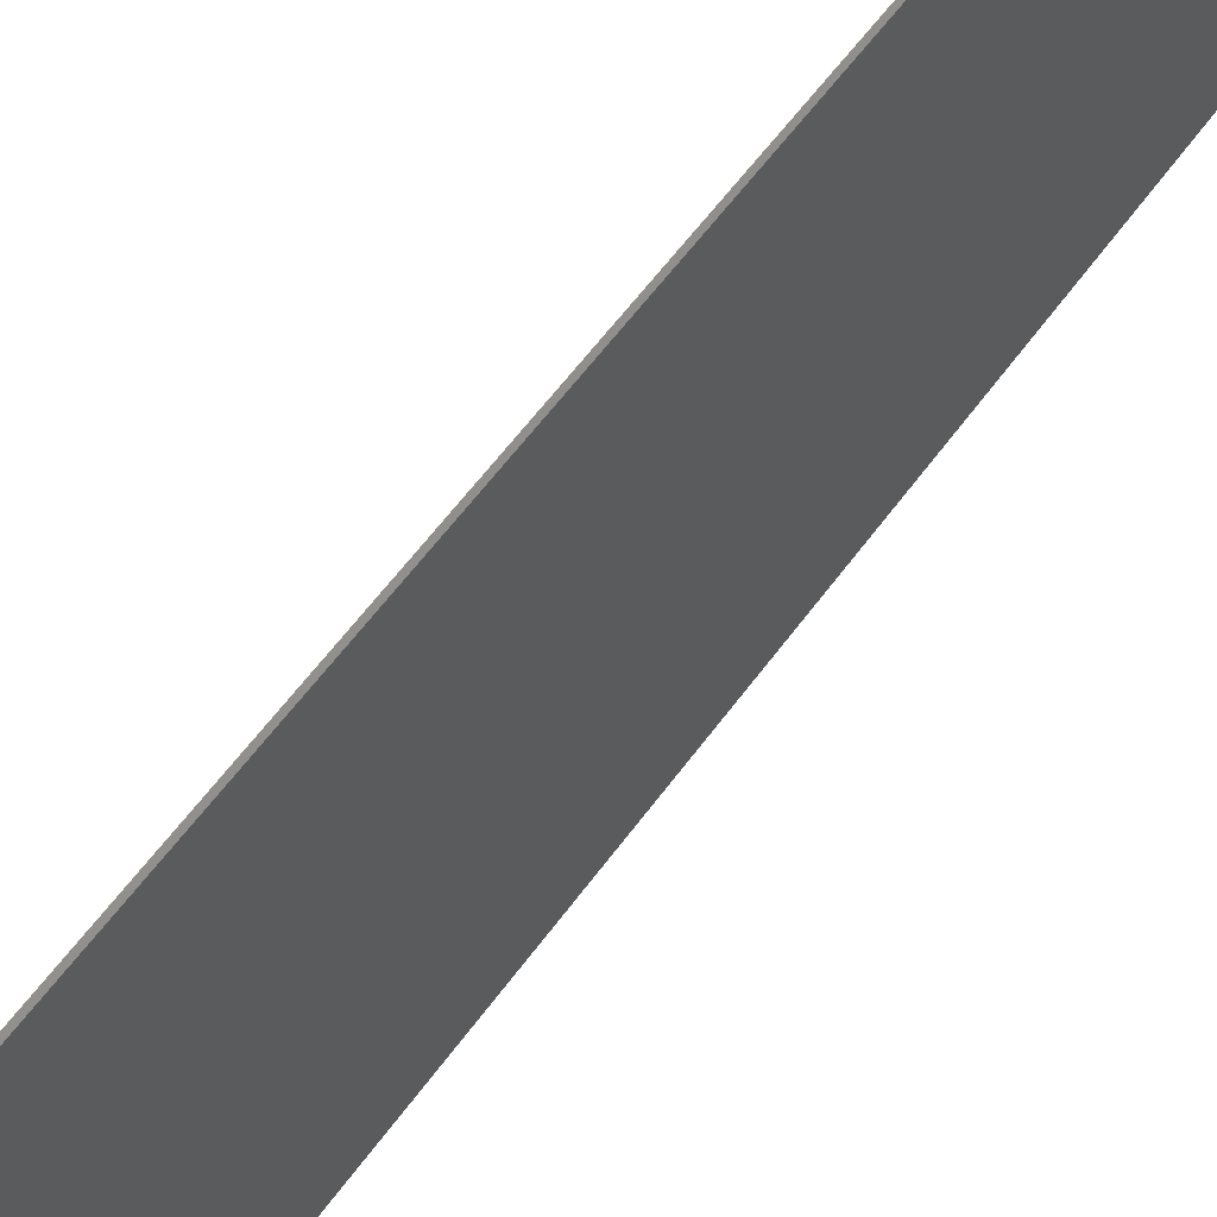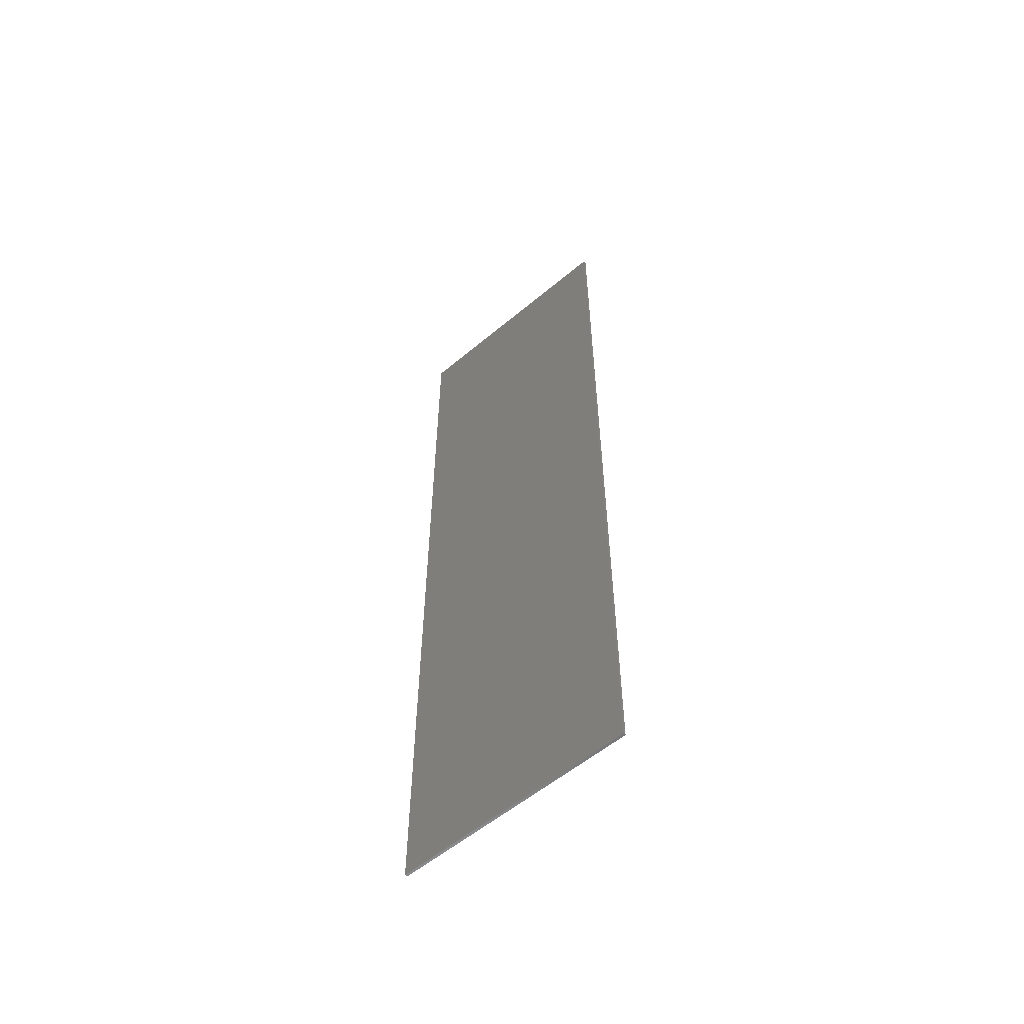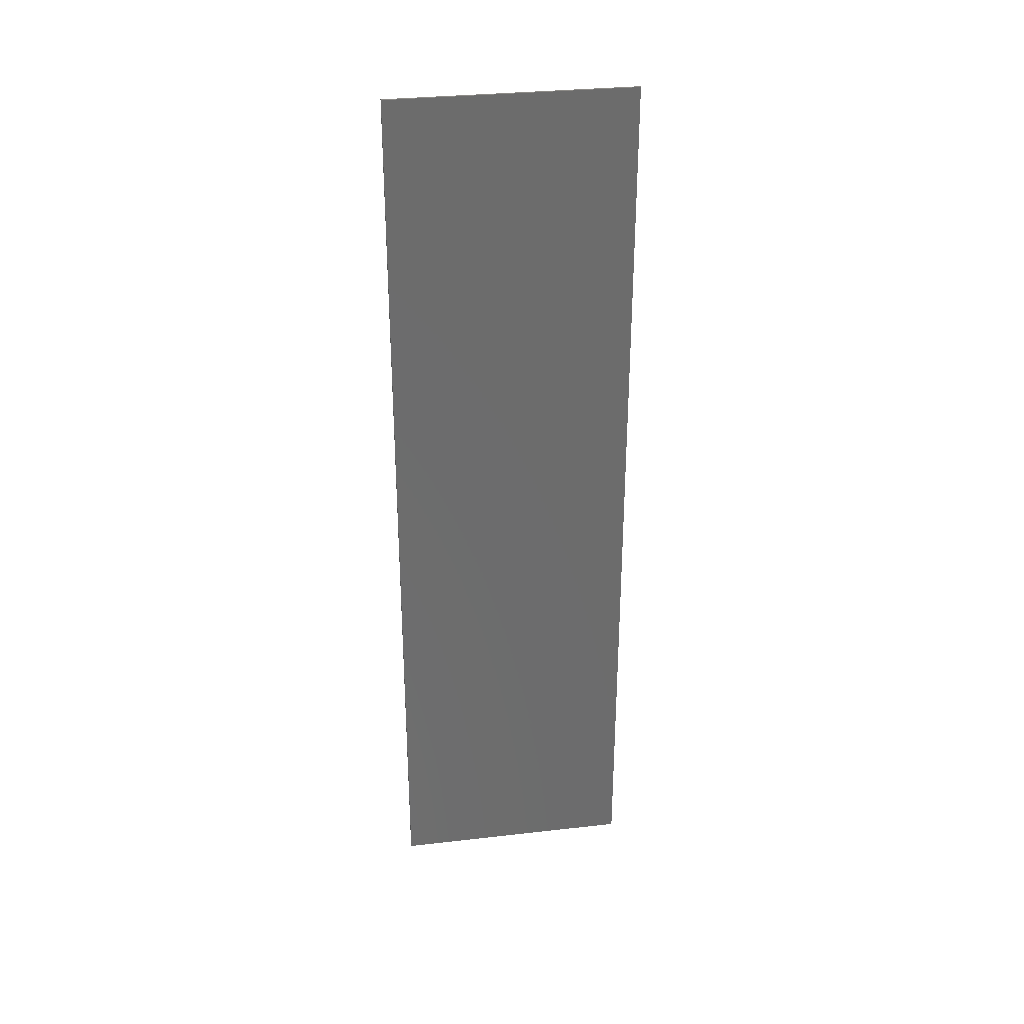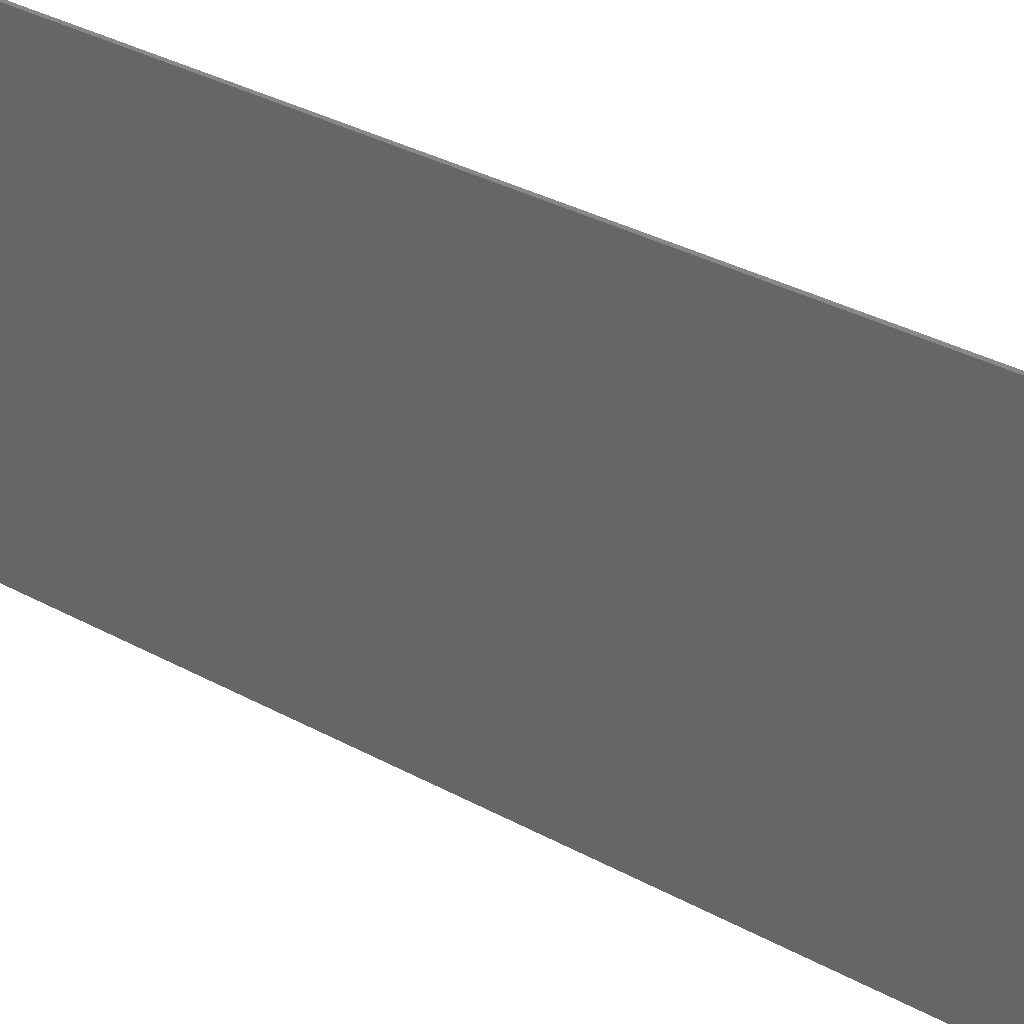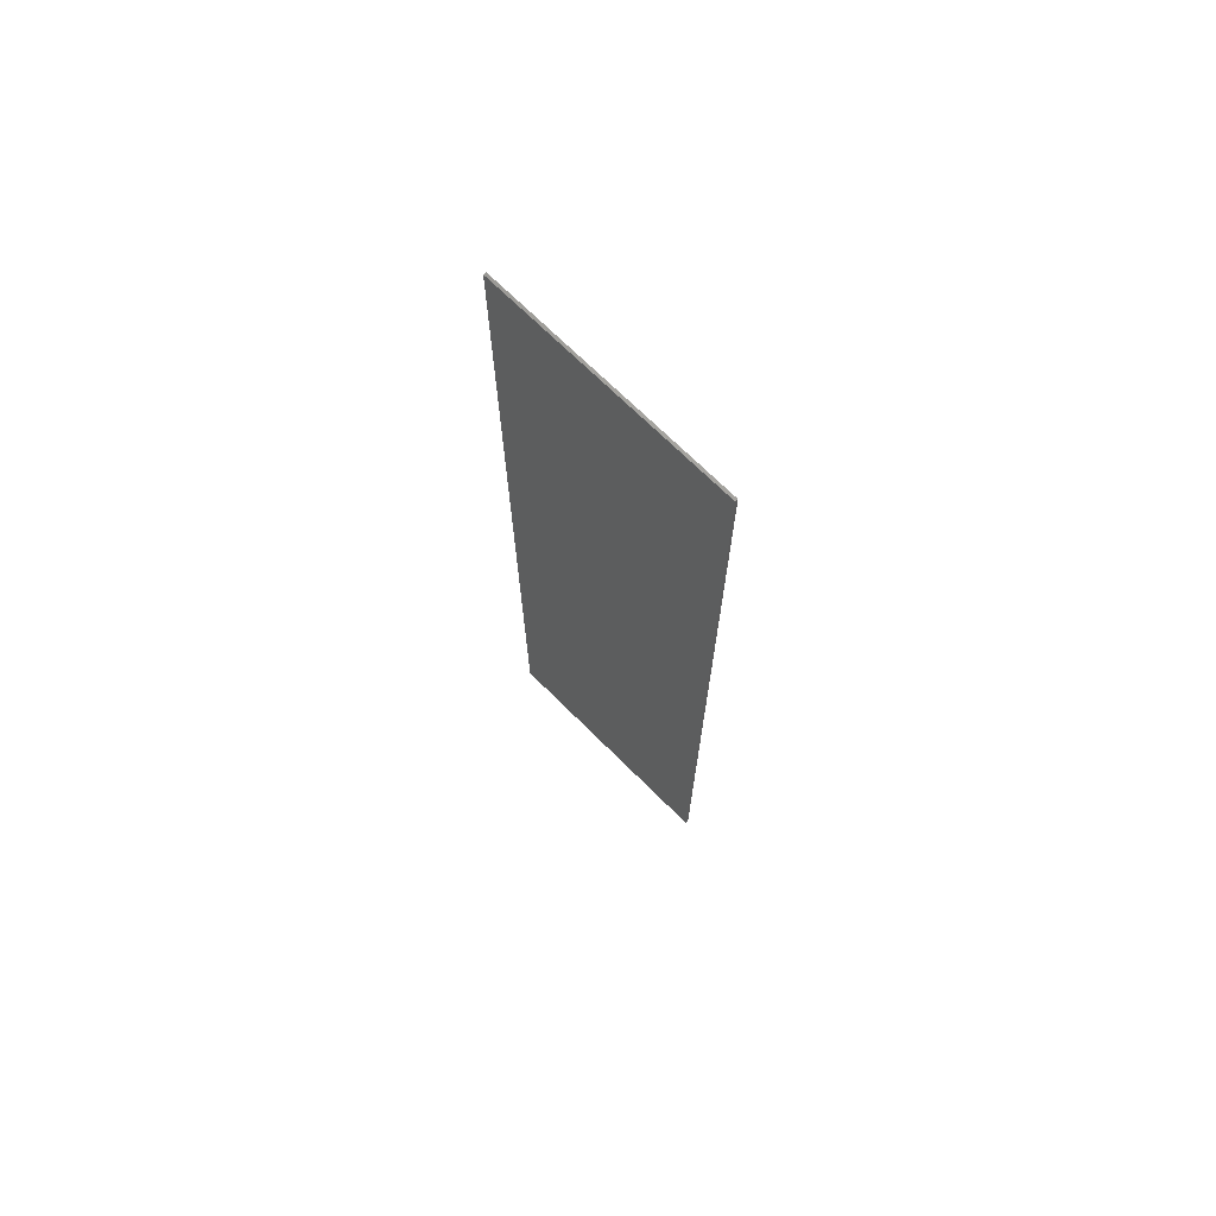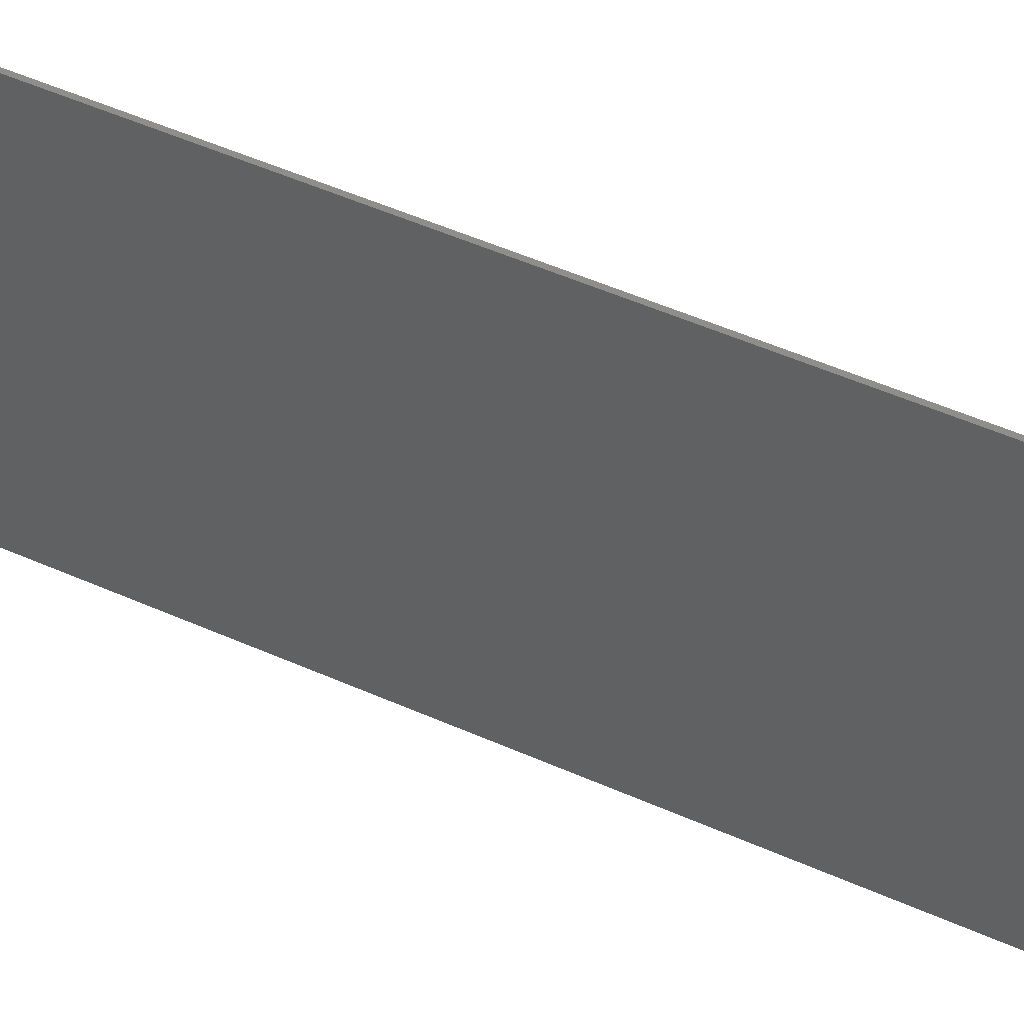
<metadata>
{"format":"stl","ext":"stl","renderer":"f3d","projection":"perspective","resolution":1024,"background":"white","views":[{"elev":52.2,"azim":33.5,"up":"+Z"},{"elev":-56.9,"azim":131.1,"up":"+Y"},{"elev":31.5,"azim":80.8,"up":"+Y"},{"elev":26.6,"azim":-47.1,"up":"+Z"},{"elev":70.3,"azim":-45.1,"up":"+Y"},{"elev":46.0,"azim":117.7,"up":"+Z"}]}
</metadata>
<code>
# stl→obj: 8 verts, 12 faces
v -558.4 -227.6 -9
v -558.4 -227.6 0
v -558.5 -227.6 -9
v -558.5 -227.6 0
v -558.4 -194 -9
v -558.5 -194 -9
v -558.4 -194 0
v -558.5 -194 0
f 1 2 3
f 3 2 4
f 5 1 6
f 6 1 3
f 7 5 8
f 8 5 6
f 2 7 4
f 4 7 8
f 8 6 4
f 4 6 3
f 7 2 5
f 5 2 1

</code>
